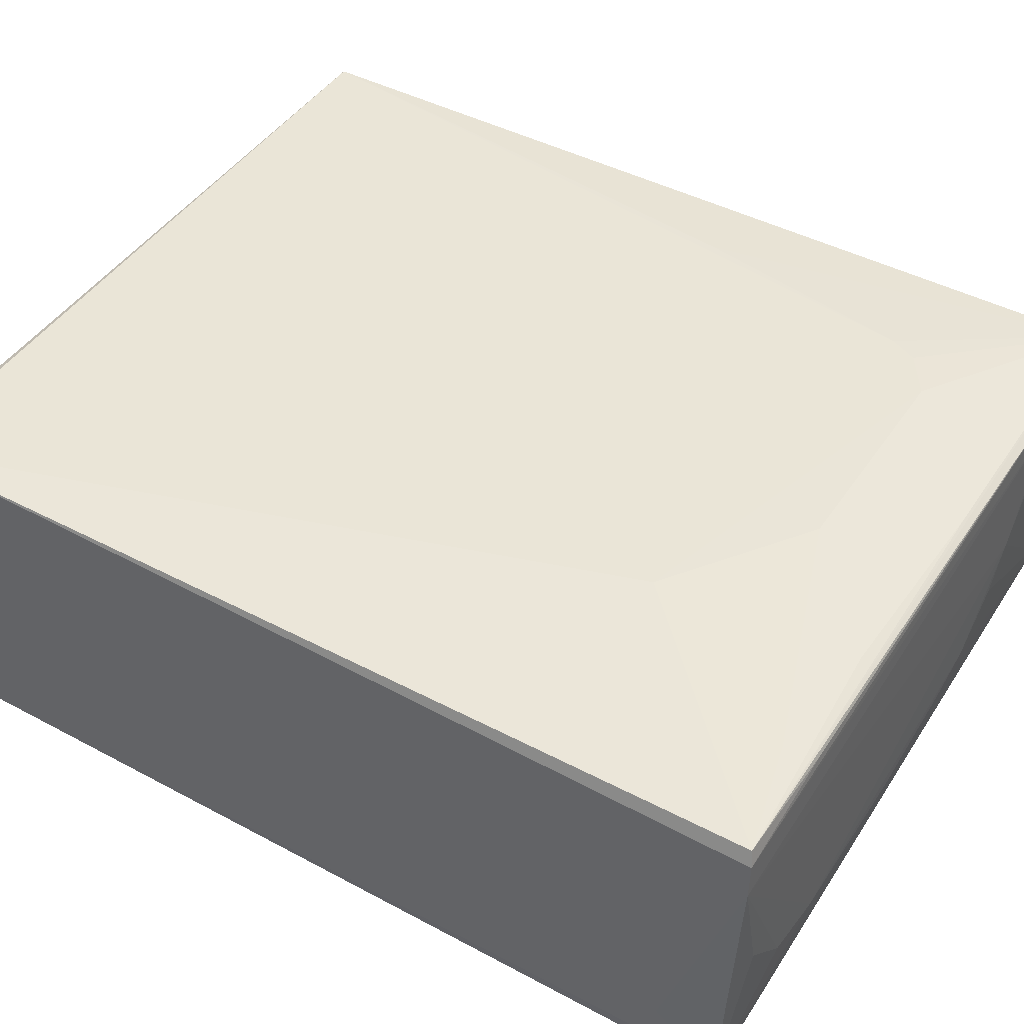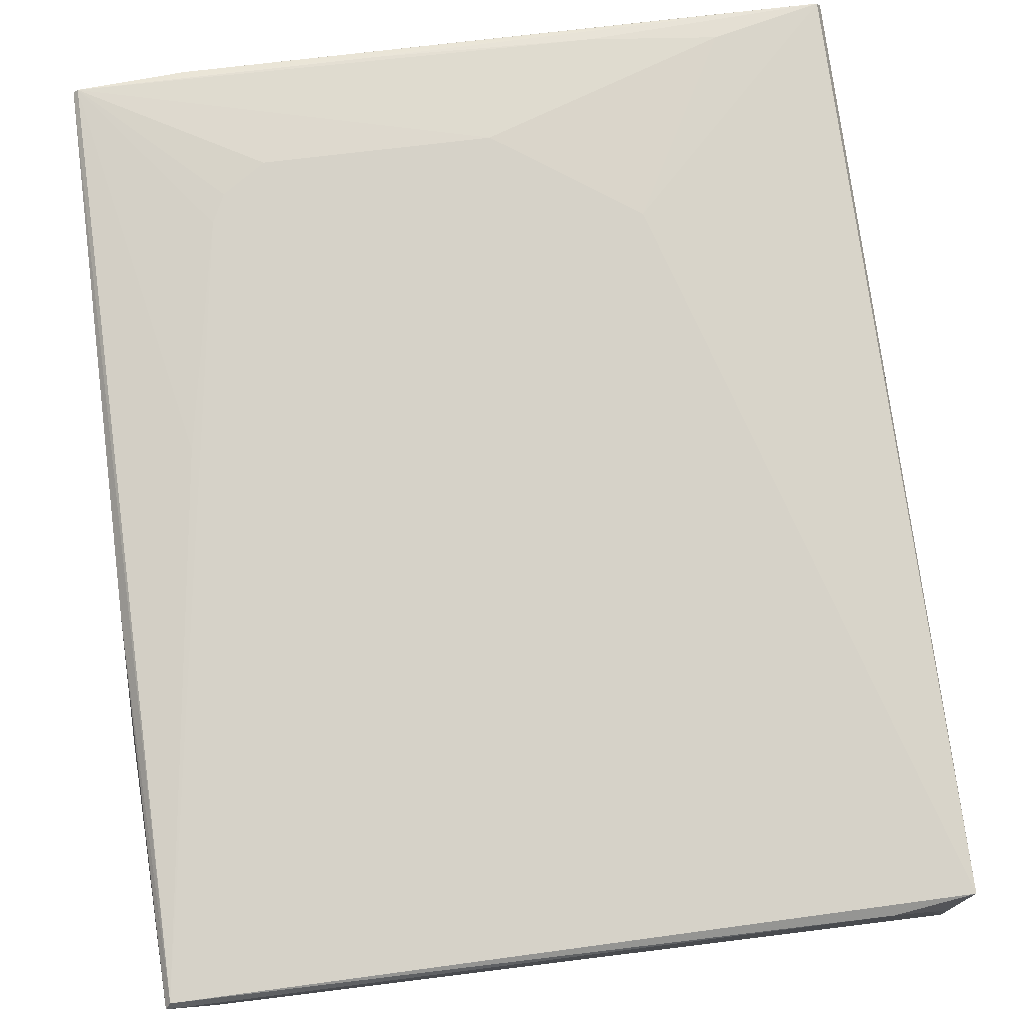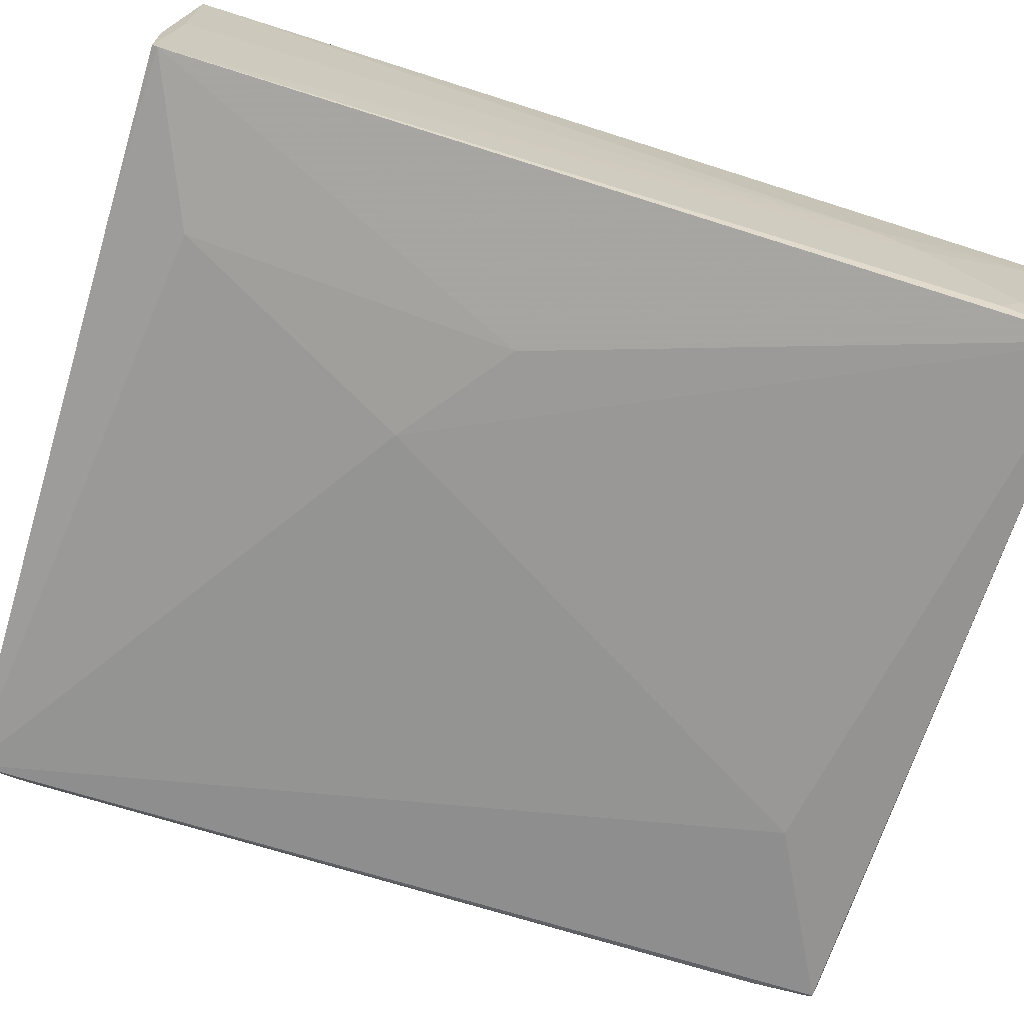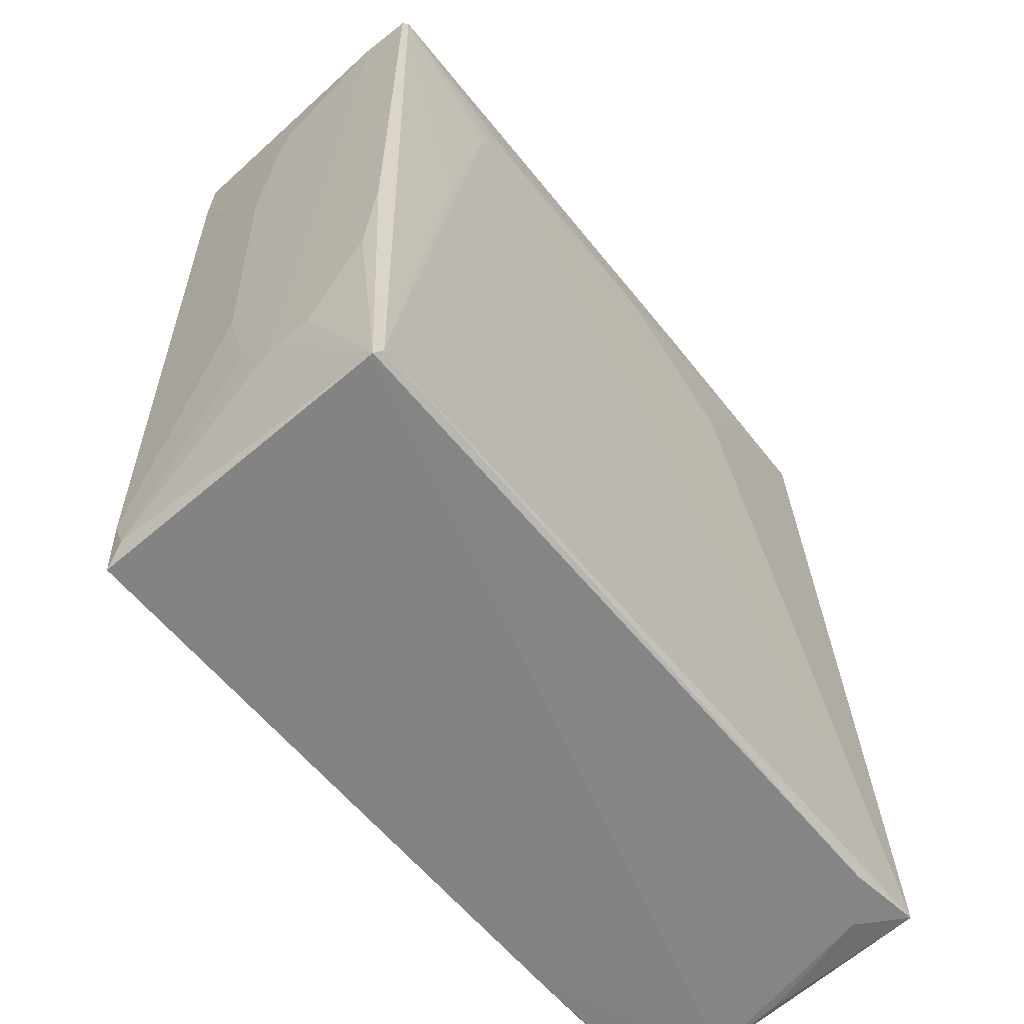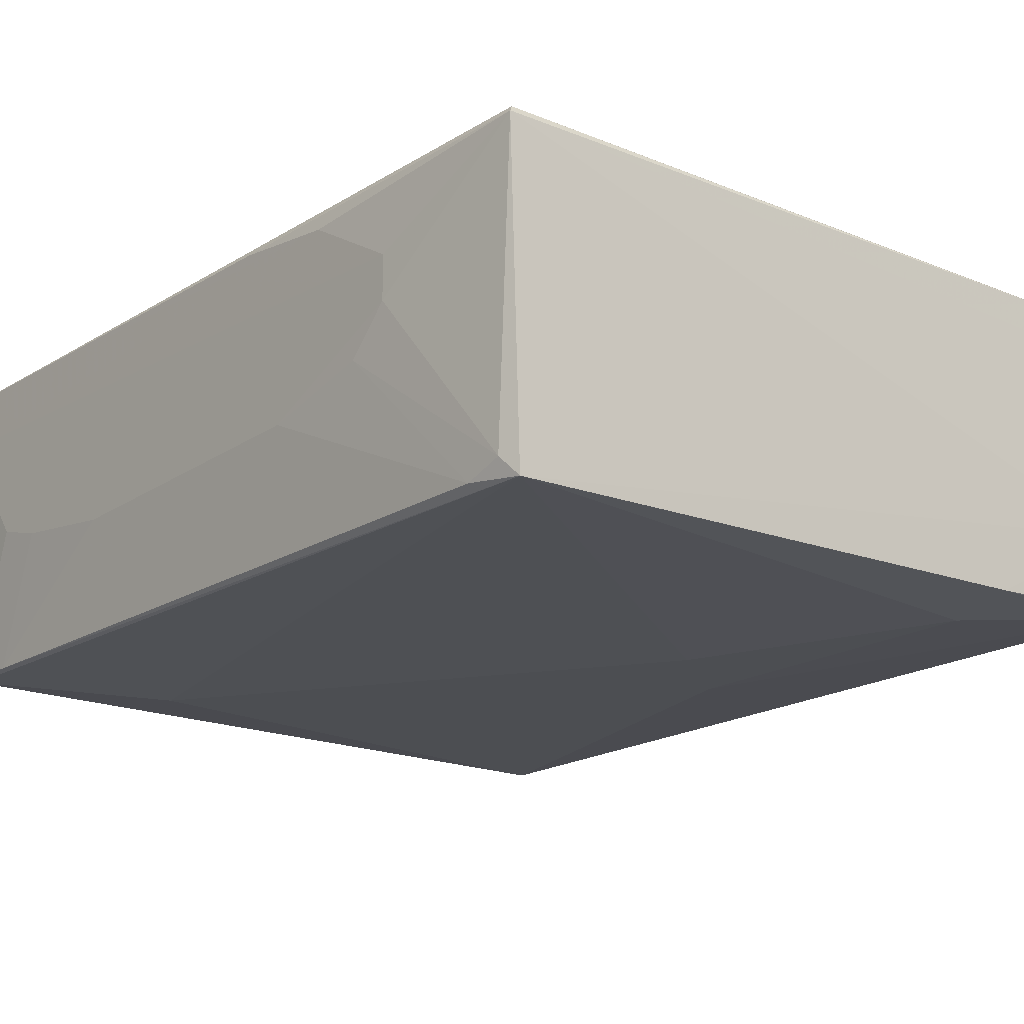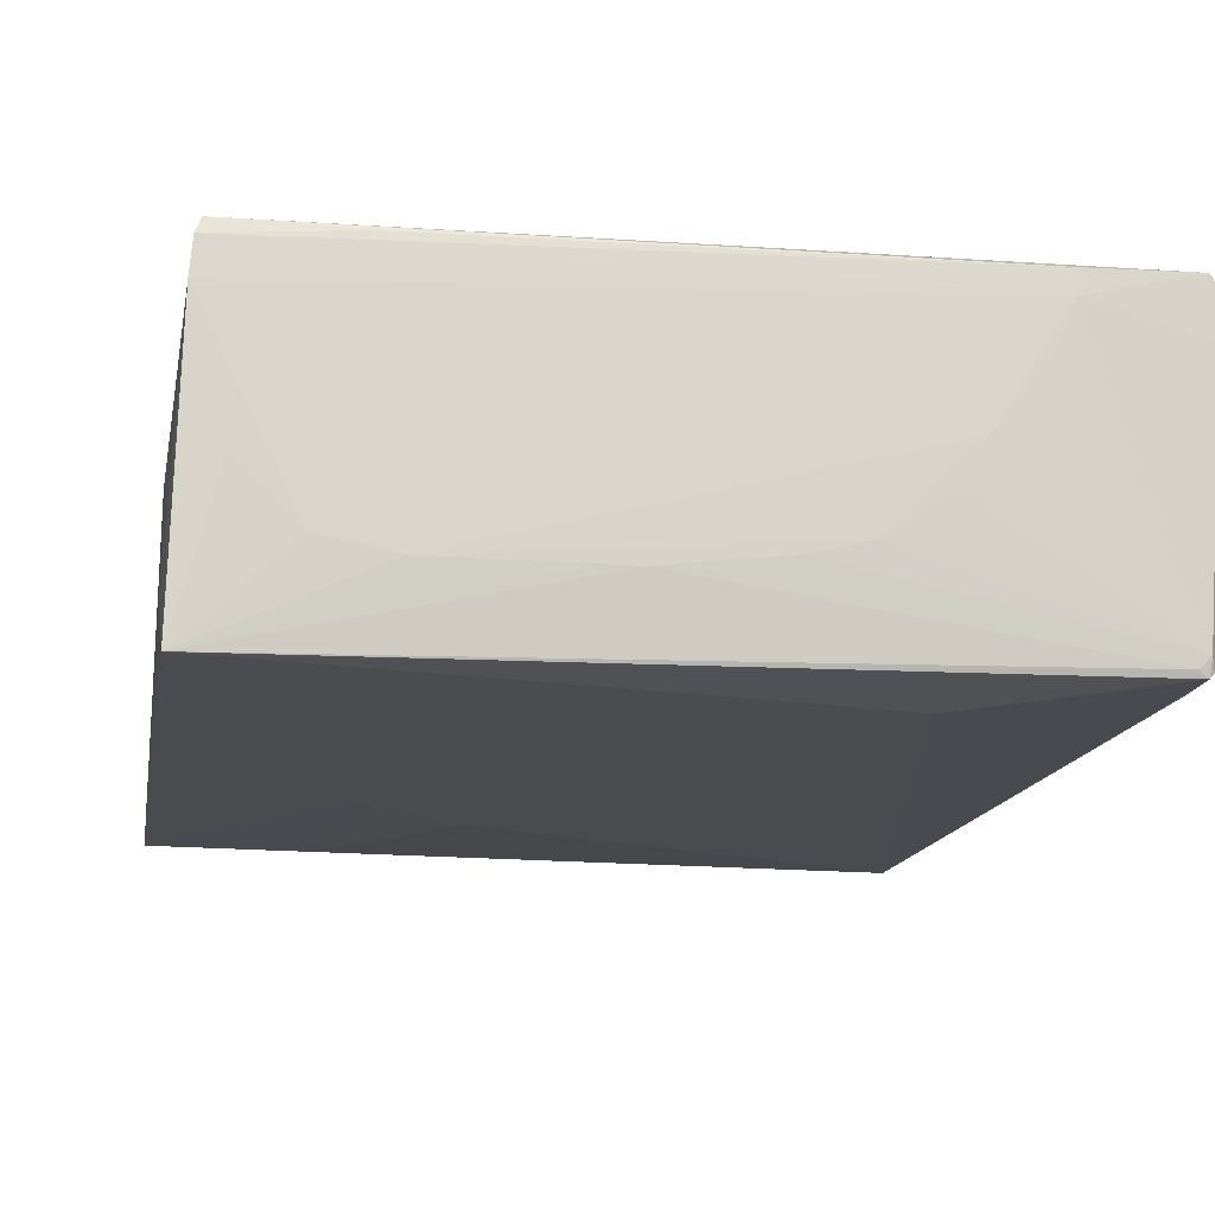
<metadata>
{"format":"obj","ext":"obj","renderer":"f3d","projection":"perspective","resolution":1024,"background":"white","views":[{"elev":44.1,"azim":-58.6,"up":"+Y"},{"elev":78.3,"azim":173.0,"up":"+Y"},{"elev":-68.8,"azim":-106.9,"up":"+Y"},{"elev":-61.4,"azim":129.1,"up":"+Z"},{"elev":-16.5,"azim":140.7,"up":"+Y"},{"elev":-15.4,"azim":-9.6,"up":"+Y"}]}
</metadata>
<code>
v 0.06759 0.02743 0.161
v 0.06597 -0.02703 0.1591
v 0.06661 0.0284 0.00096
v -0.06676 0.02967 0.003245
v -0.06618 0.01694 0.1628
v -0.06841 -0.0249 0.002276
v 0.04365 0.02958 0.1378
v 0.06843 -0.004975 0.05598
v 0.02131 -0.01233 0.1626
v -0.06055 0.02215 0.001355
v -0.0679 0.002177 0.1254
v 0.06566 0.02966 0.001801
v -0.06472 0.02555 0.1621
v 0.06841 -0.0024 0.1453
v 0.06842 0.02456 0.04602
v 0.0646 -0.0257 0.00128
v 0.06542 -0.02492 0.1602
v 0.0486 0.02226 0.1627
v -0.06782 -0.01061 0.001054
v -0.05314 0.02848 0.0014
v -0.0657 0.02298 0.1627
v -0.06792 0.002006 0.003464
v -0.06742 -0.03029 0.1608
v 0.0535 0.02954 0.09315
v 0.06841 0.02664 0.06589
v -0.00346 0.02945 0.1426
v 0.06853 0.01749 0.1609
v 0.06838 -0.007386 0.113
v 0.06847 0.007361 0.02864
v 0.06581 -0.02466 0.01124
v 0.03617 0.002428 0.1627
v 0.04874 0.02634 0.1626
v -0.06658 0.002126 0.001357
v -0.06835 -0.02411 0.001362
v -0.05055 -0.015 0.1626
v -0.06798 -0.02006 0.1502
v -0.008479 -0.01728 0.1625
v 0.06513 -0.0279 0.1594
v -0.01837 -0.02982 0.05601
v 0.04605 0.02958 0.1329
v 0.06847 0.02665 0.1609
v -0.02335 0.02683 0.1597
v 0.03623 0.02957 0.1428
v -0.0282 0.02954 0.1254
v 0.0684 -0.004884 0.1354
v 0.06848 0.01478 0.02867
v 0.06613 -0.02737 0.1479
v 0.06837 3.94e-05 0.03608
v 0.0658 -0.02231 0.004548
v 0.03121 -0.005001 0.1626
v 0.04614 0.01483 0.1626
v -0.04321 0.02503 0.1625
v -0.03819 -0.02495 0.001288
v -0.06051 -0.005003 0.1626
v -0.03827 -0.01732 0.1626
v -0.06797 -0.002682 0.1354
v -0.068 -0.02723 0.1453
v 0.06342 -0.02683 0.1599
v 0.01136 -0.0148 0.1625
v -0.03814 -0.02978 0.07089
v -0.04071 -0.02723 0.01394
v 0.03364 -0.02983 0.1429
v -0.04568 0.02691 0.1574
v 0.01401 0.02692 0.161
f 12 4 7
f 19 10 3
f 19 3 16
f 20 10 4
f 20 3 10
f 20 12 3
f 20 4 12
f 21 11 5
f 21 4 11
f 21 13 4
f 21 5 18
f 22 11 4
f 22 6 11
f 22 4 19
f 24 1 12
f 25 3 12
f 25 15 3
f 27 2 14
f 27 17 2
f 27 18 17
f 27 1 18
f 29 27 8
f 31 18 5
f 32 18 1
f 32 1 13
f 32 21 18
f 33 19 4
f 33 4 10
f 33 10 19
f 34 22 19
f 34 6 22
f 36 23 5
f 38 2 17
f 40 24 12
f 40 12 7
f 40 7 1
f 40 1 24
f 41 25 12
f 41 12 1
f 41 1 27
f 41 27 15
f 41 15 25
f 42 1 26
f 43 26 1
f 43 1 7
f 44 4 13
f 44 26 43
f 44 43 7
f 44 7 4
f 45 14 2
f 45 28 8
f 45 27 14
f 45 8 27
f 46 29 3
f 46 3 15
f 46 15 27
f 46 27 29
f 47 2 38
f 47 38 16
f 47 16 30
f 47 45 2
f 47 28 45
f 47 30 8
f 47 8 28
f 48 29 8
f 48 8 30
f 49 30 16
f 49 16 3
f 49 3 29
f 49 48 30
f 49 29 48
f 50 31 9
f 50 9 17
f 50 17 31
f 51 31 17
f 51 17 18
f 51 18 31
f 52 32 13
f 52 13 21
f 52 21 32
f 53 34 19
f 53 19 16
f 53 6 34
f 54 35 5
f 54 5 23
f 54 23 35
f 55 31 5
f 55 5 35
f 55 35 23
f 55 23 37
f 55 37 9
f 55 9 31
f 56 36 5
f 56 5 11
f 56 11 6
f 56 6 36
f 57 36 6
f 57 6 23
f 57 23 36
f 58 37 23
f 58 38 17
f 58 23 38
f 59 17 9
f 59 9 37
f 59 58 17
f 59 37 58
f 60 39 23
f 60 23 6
f 61 16 39
f 61 53 16
f 61 6 53
f 61 60 6
f 61 39 60
f 62 38 23
f 62 23 39
f 62 39 16
f 62 16 38
f 63 42 26
f 63 13 42
f 63 44 13
f 63 26 44
f 64 42 13
f 64 13 1
f 64 1 42

</code>
